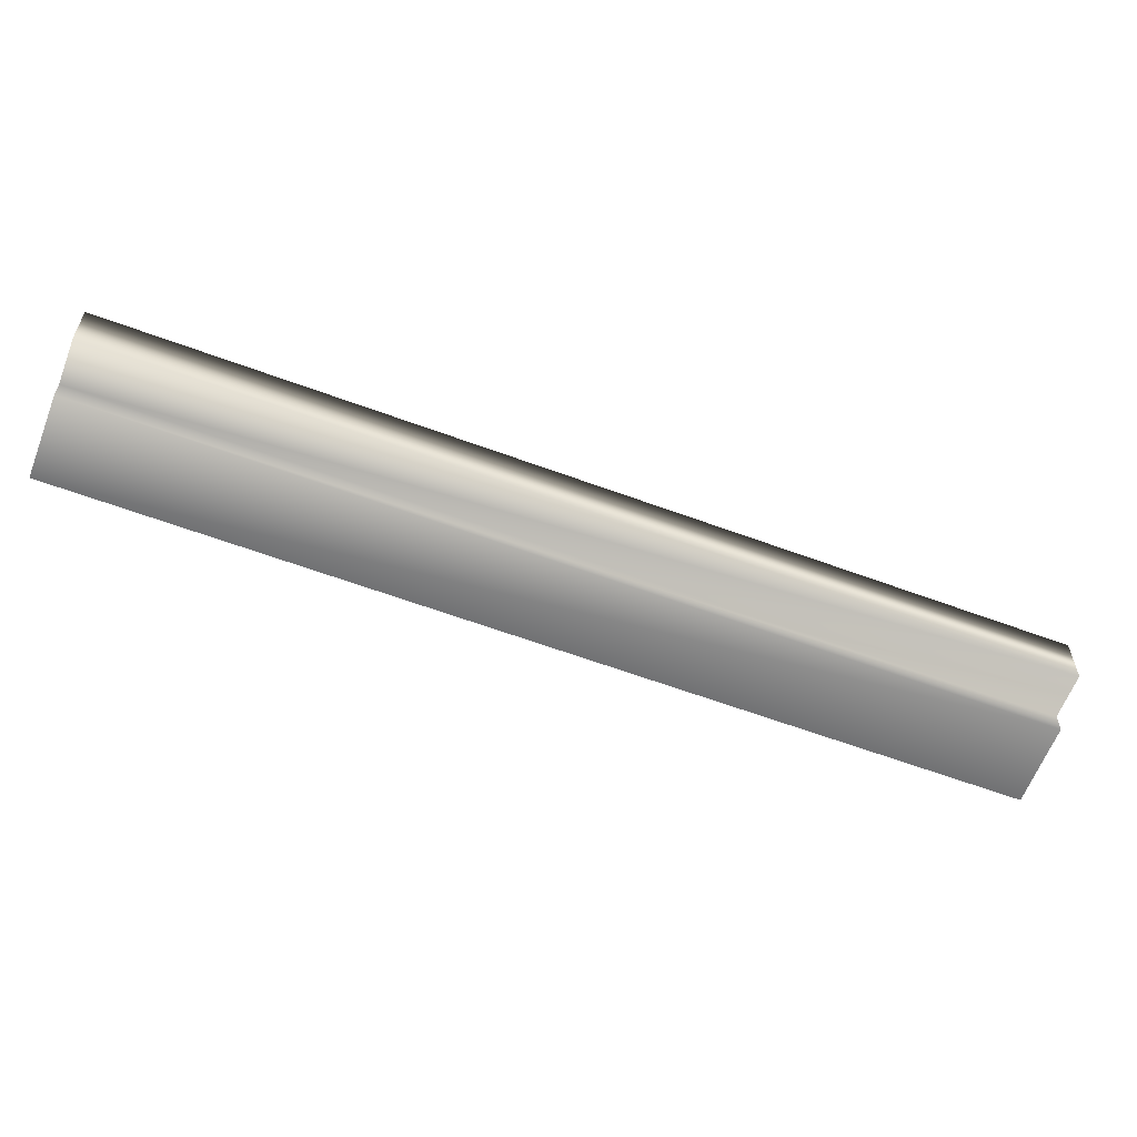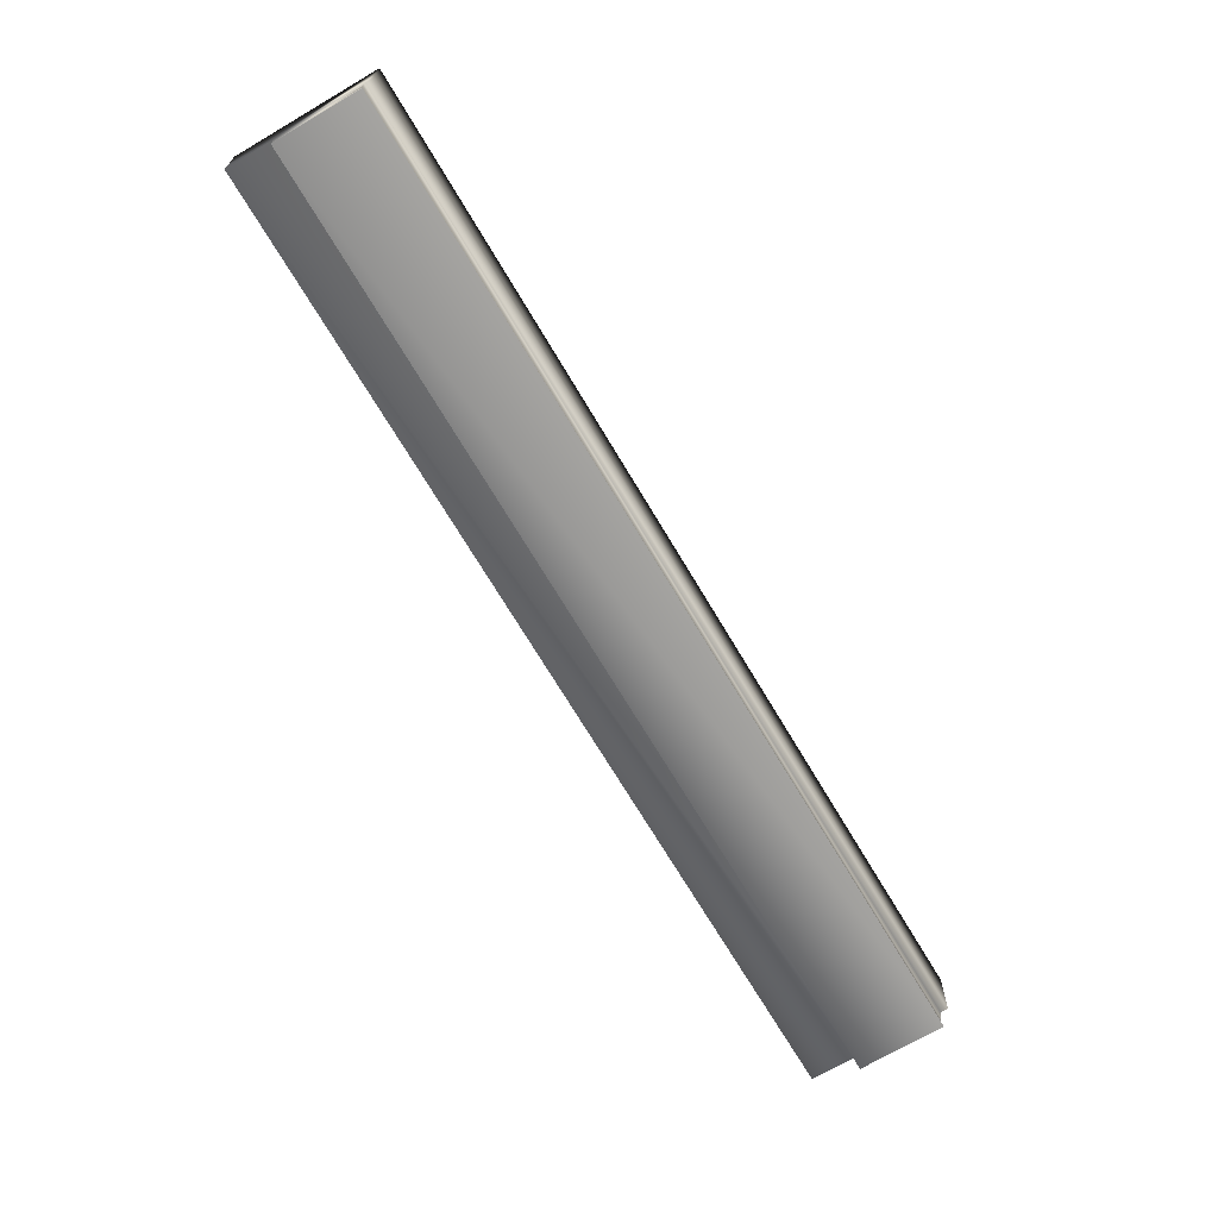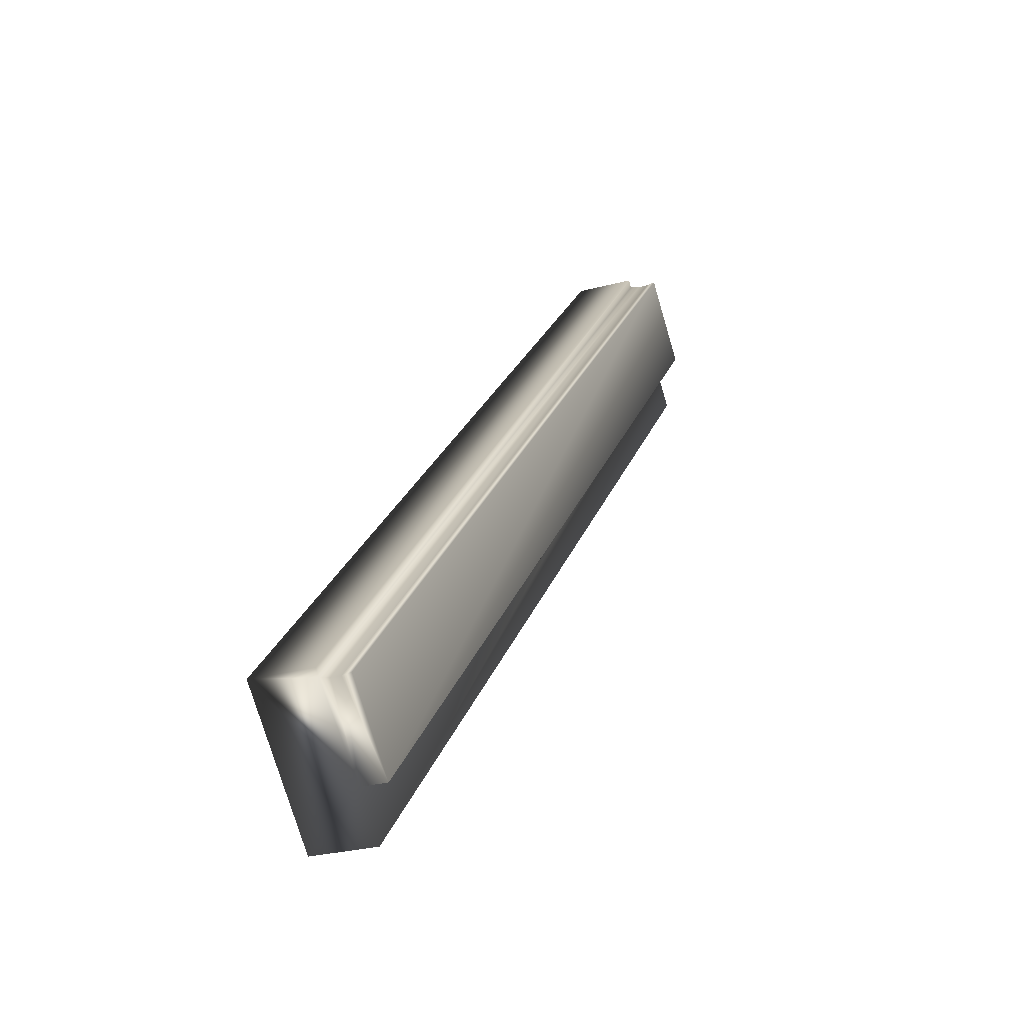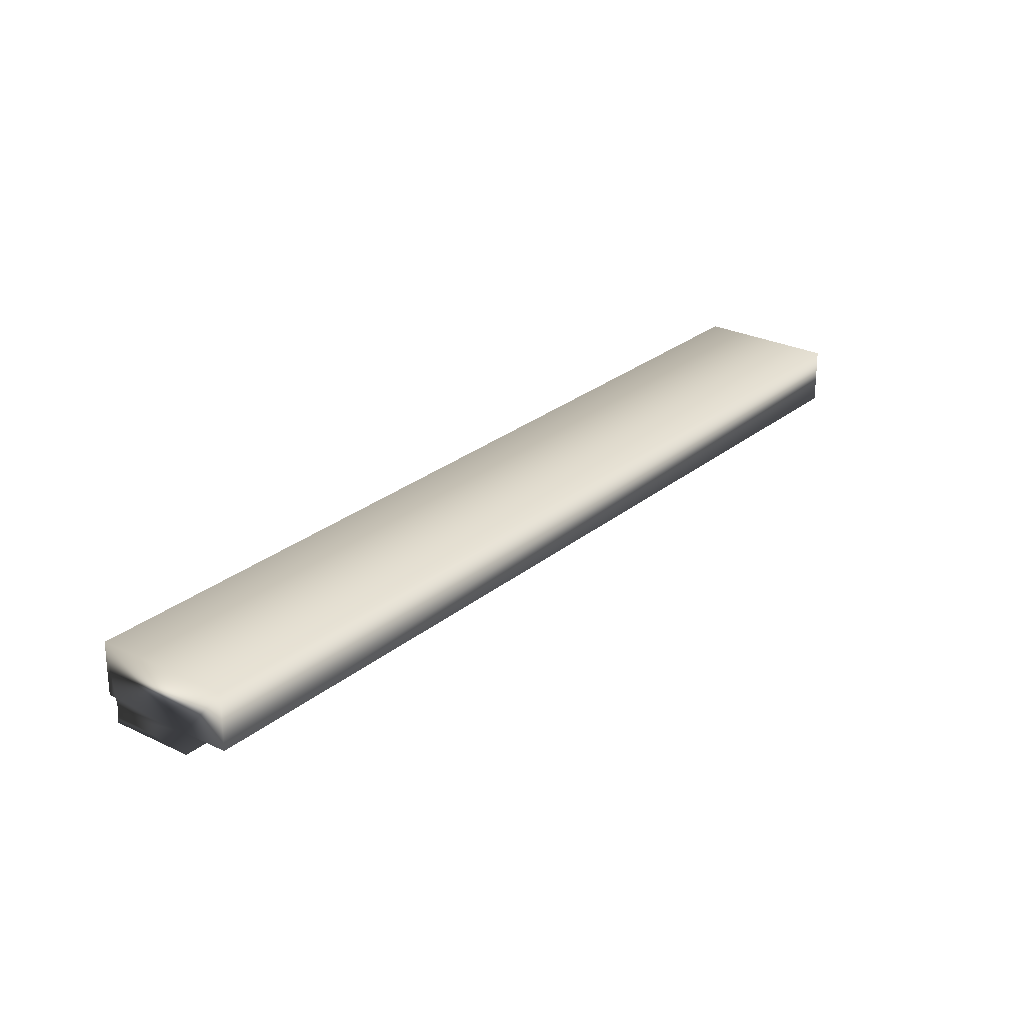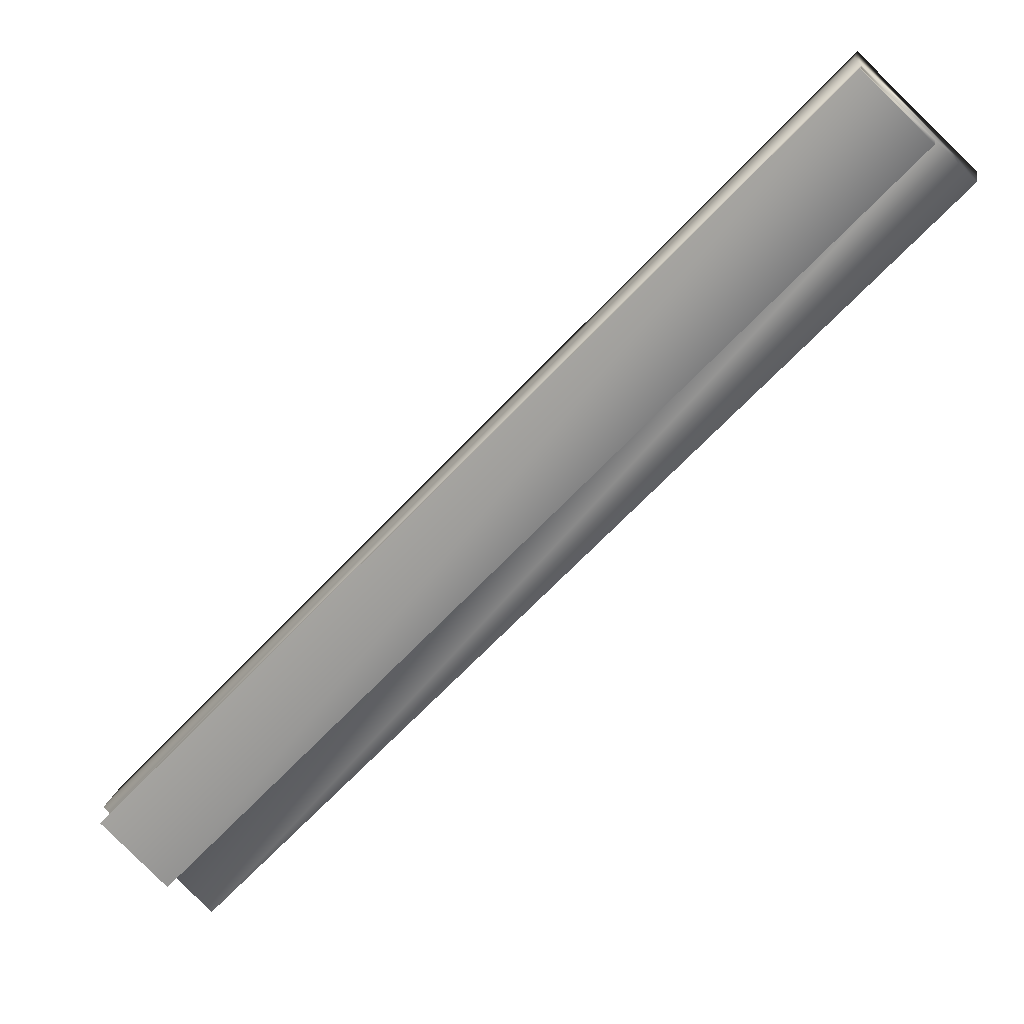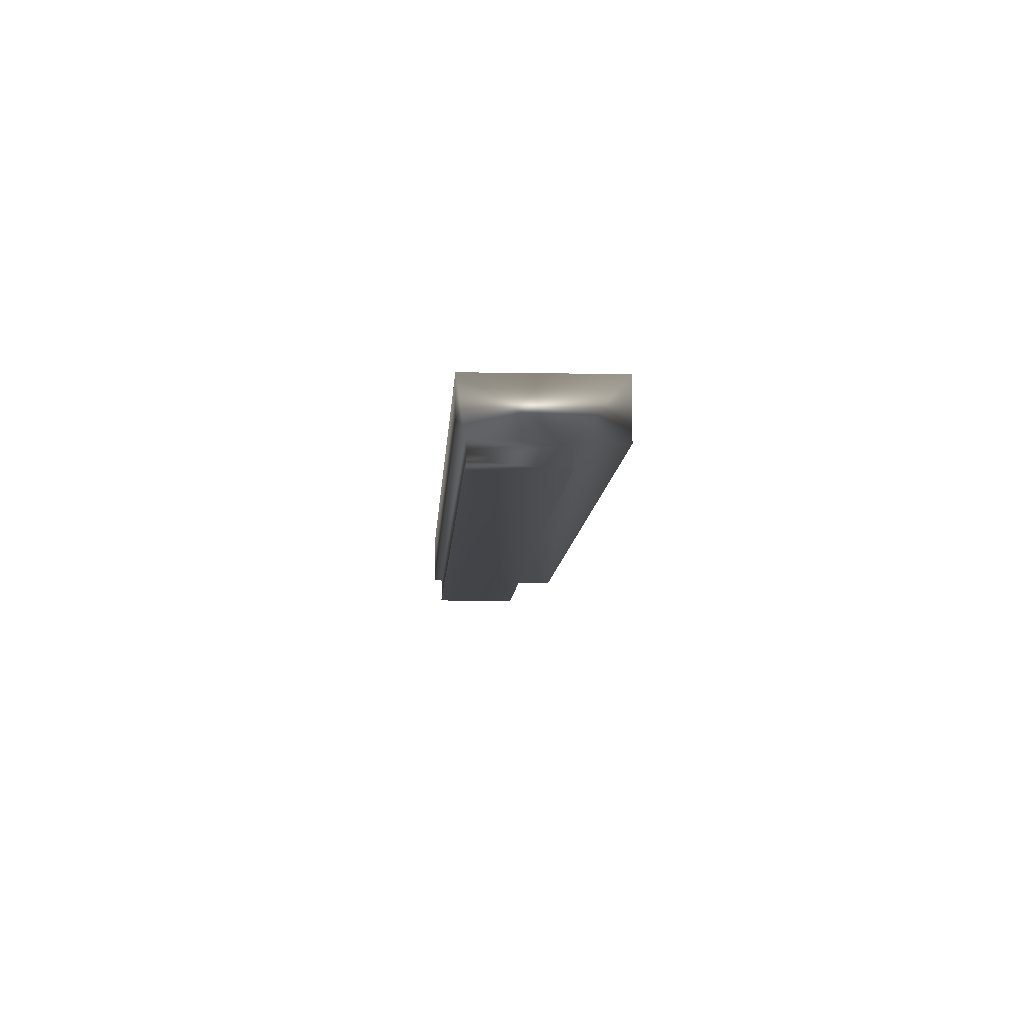
<metadata>
{"format":"obj","ext":"obj","renderer":"f3d","projection":"perspective","resolution":1024,"background":"white","views":[{"elev":-60.9,"azim":112.7,"up":"+Y"},{"elev":-69.6,"azim":-105.9,"up":"+Y"},{"elev":-26.9,"azim":-67.3,"up":"+Z"},{"elev":26.0,"azim":81.5,"up":"+Y"},{"elev":16.4,"azim":10.4,"up":"+Z"},{"elev":-8.5,"azim":40.5,"up":"+Y"}]}
</metadata>
<code>
v -16.9 38.75 -130.2
v -16.9 38.83 -130.2
v -14.44 38.75 -127.6
v -14.44 38.83 -127.6
v -17.13 38.75 -130
v -14.67 38.75 -127.4
v -14.67 38.84 -127.4
v -17.13 38.84 -130
v -14.66 38.81 -127.4
v -17.13 38.81 -130
v -17.13 38.78 -130
v -14.66 38.78 -127.4
v -17.15 38.84 -130
v -14.69 38.84 -127.4
v -17.15 39.04 -130
v -14.69 39.04 -127.4
v -14.31 38.83 -127.7
v -14.31 39.04 -127.7
v -16.77 39.04 -130.3
v -16.77 38.83 -130.3
f 1 2 3
f 3 2 4
f 5 1 6
f 6 1 3
f 7 8 9
f 9 8 10
f 9 10 11
f 5 6 11
f 11 6 12
f 11 12 9
f 13 8 14
f 14 8 7
f 15 13 16
f 16 13 14
f 17 18 4
f 4 18 16
f 4 16 7
f 7 16 14
f 7 9 4
f 4 9 12
f 4 12 3
f 3 12 6
f 15 16 19
f 19 16 18
f 2 20 4
f 4 20 17
f 20 2 19
f 19 2 15
f 15 2 8
f 15 8 13
f 1 11 2
f 2 11 10
f 2 10 8
f 1 5 11
f 20 19 17
f 17 19 18

</code>
